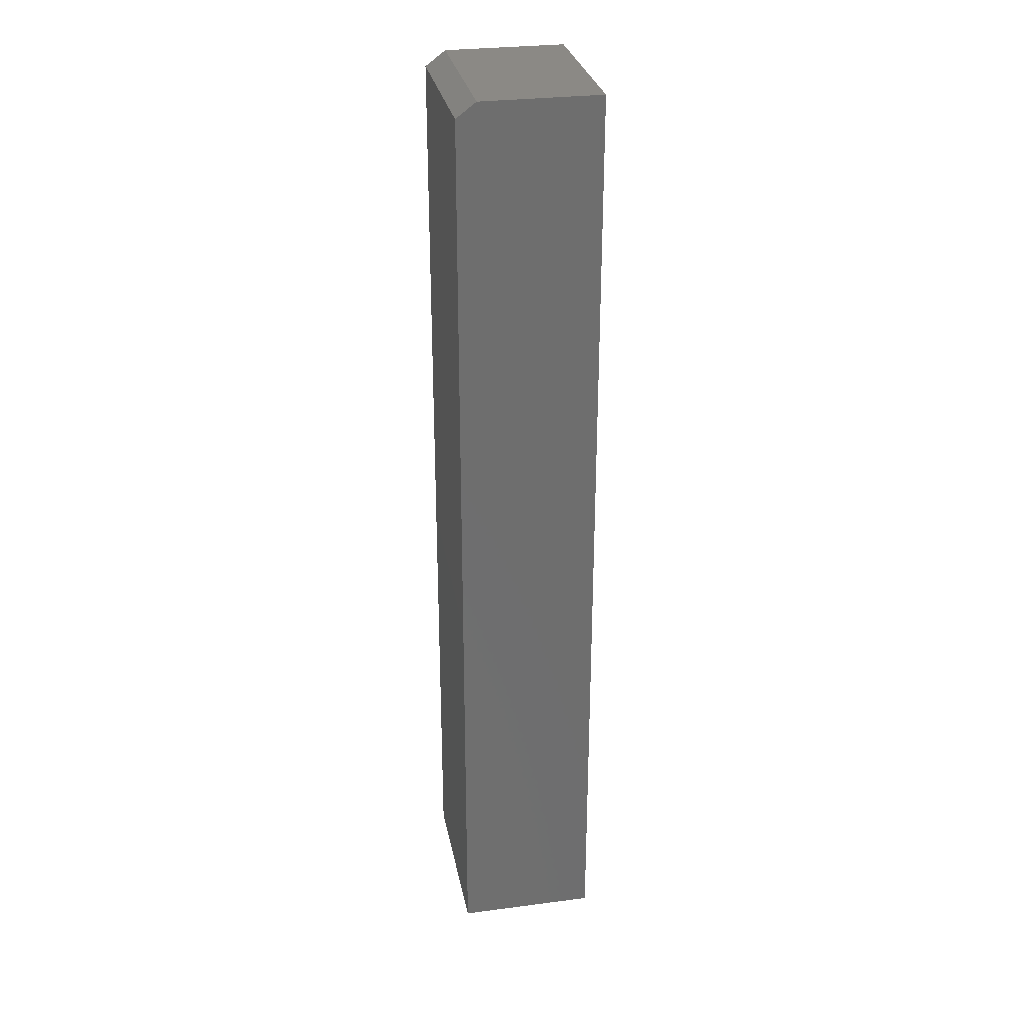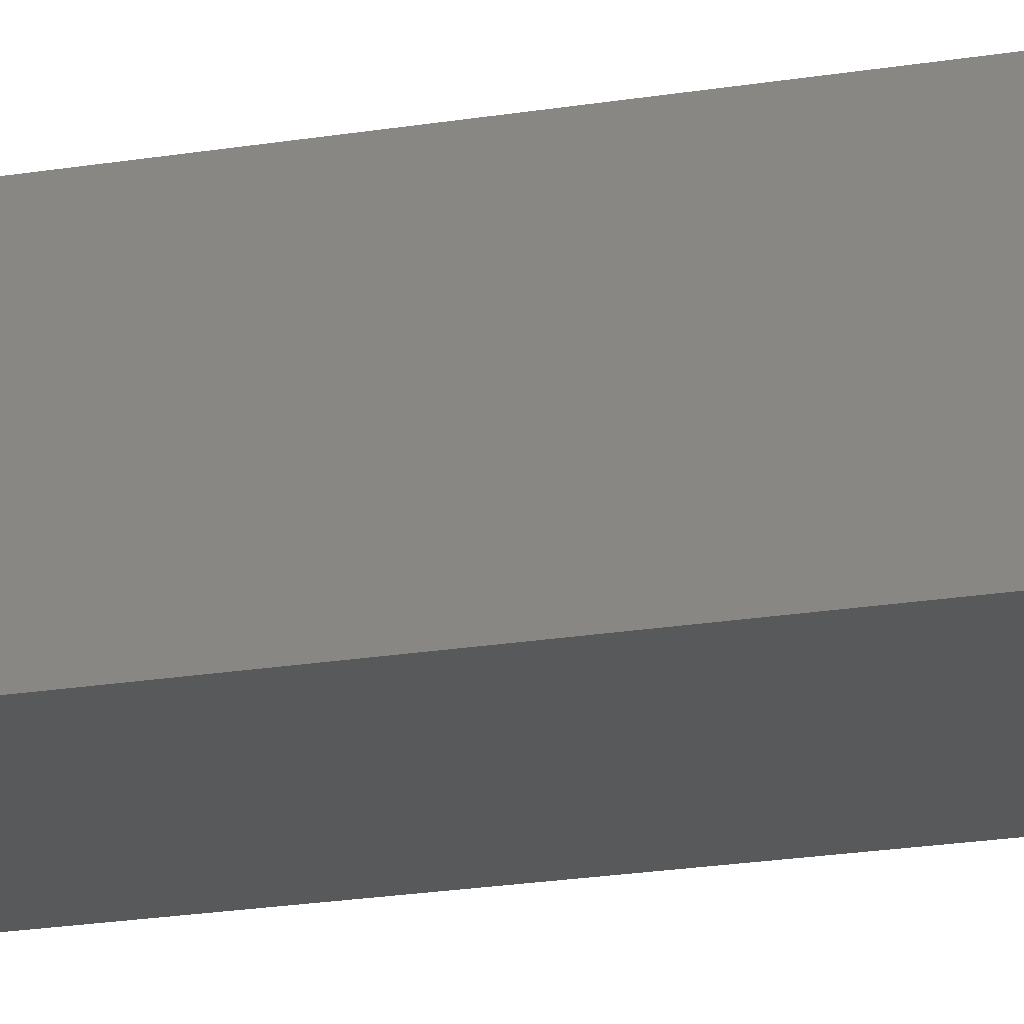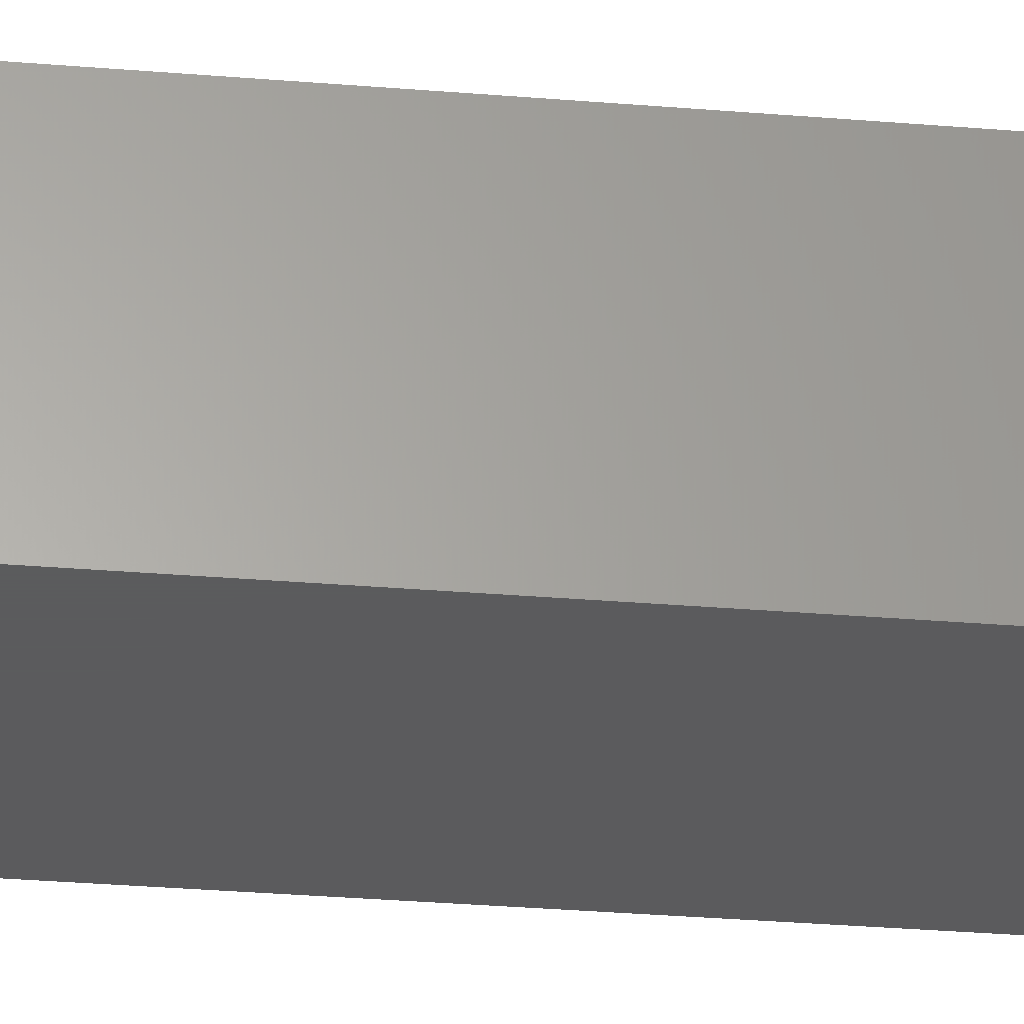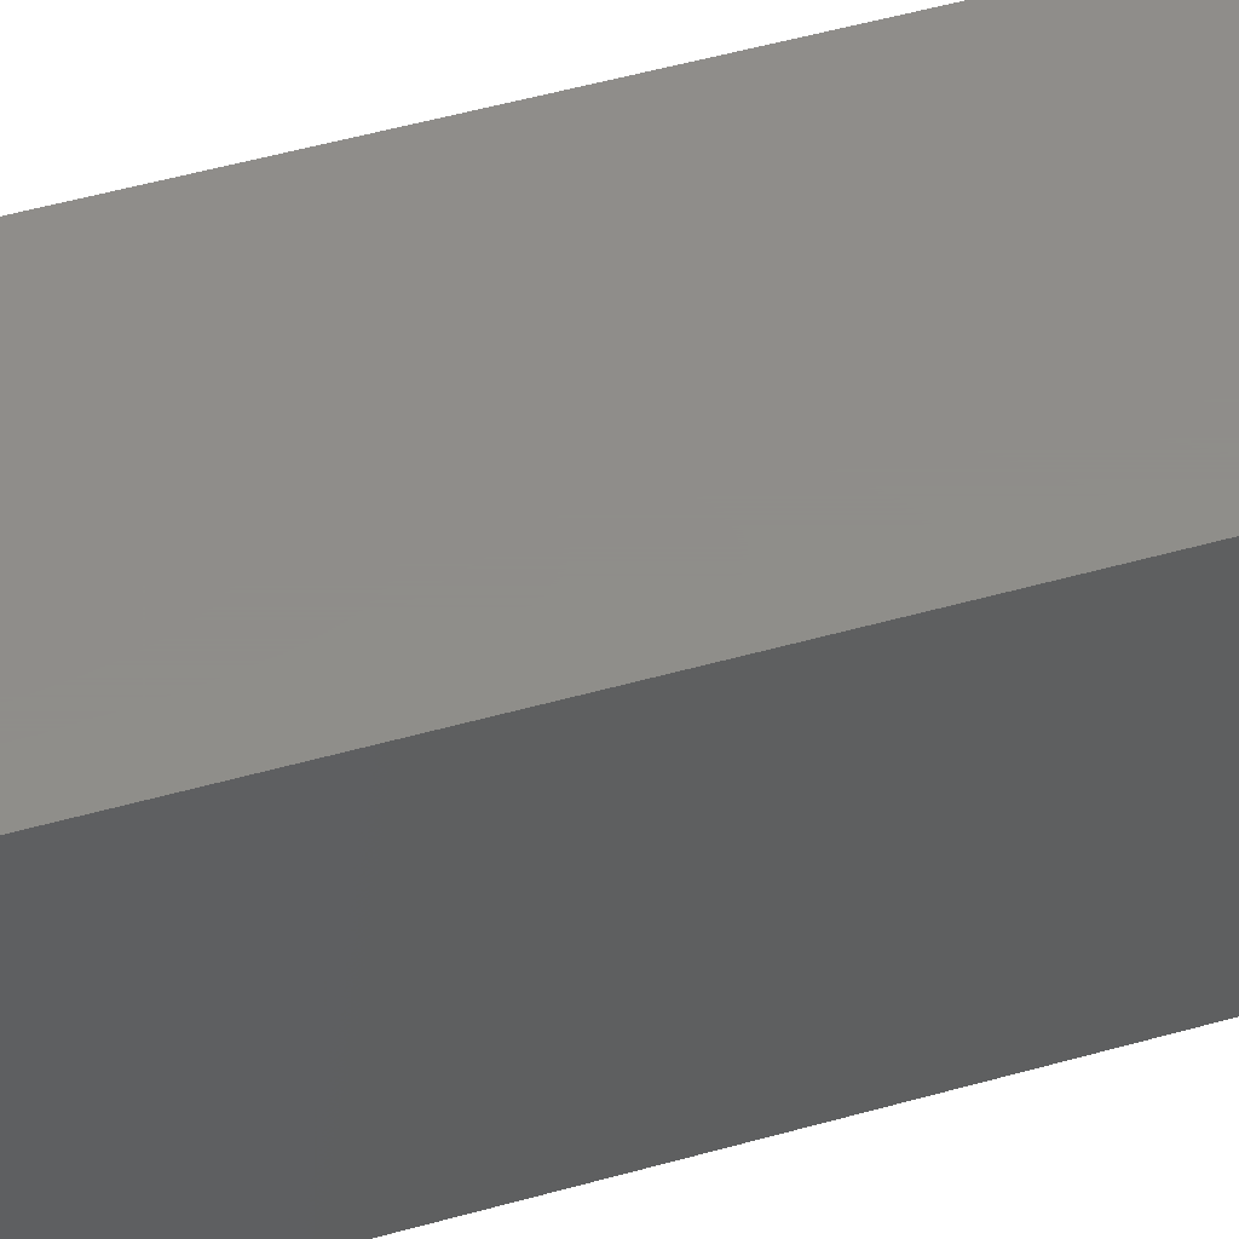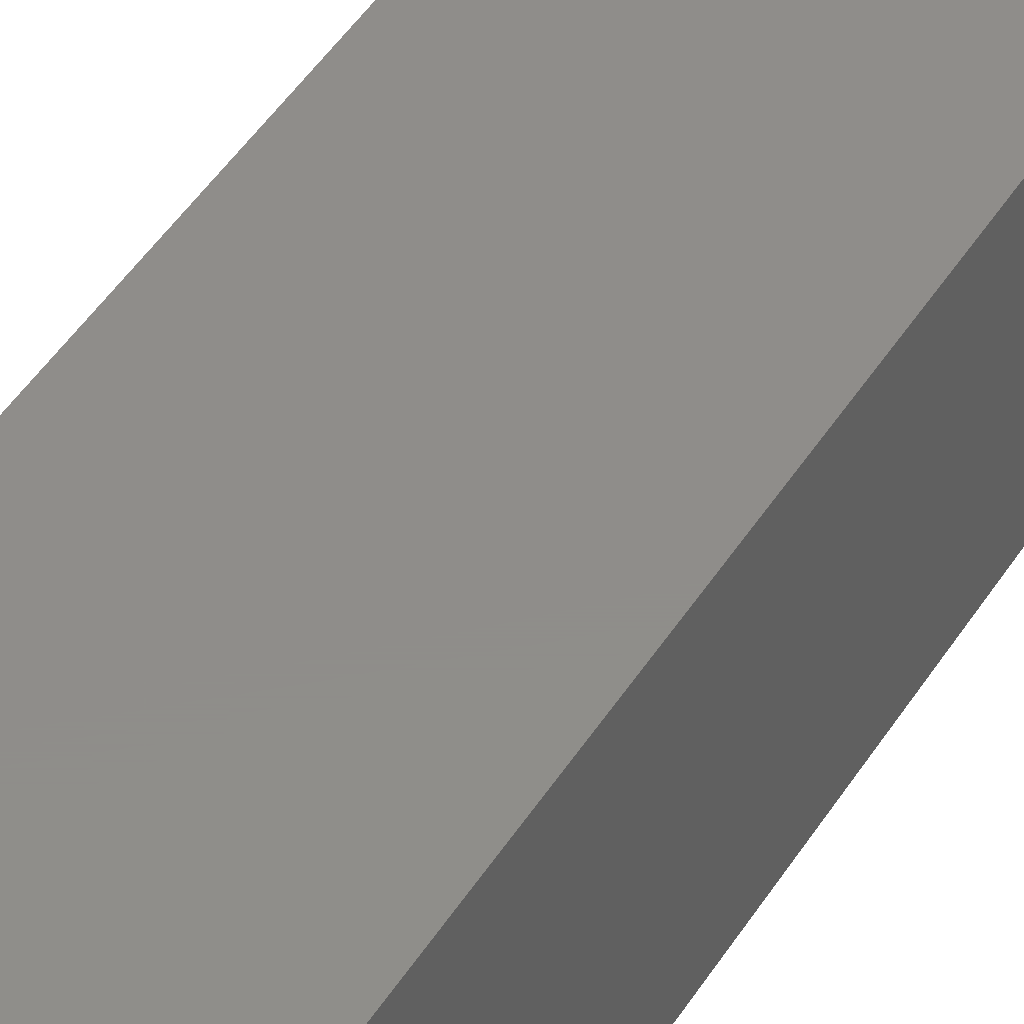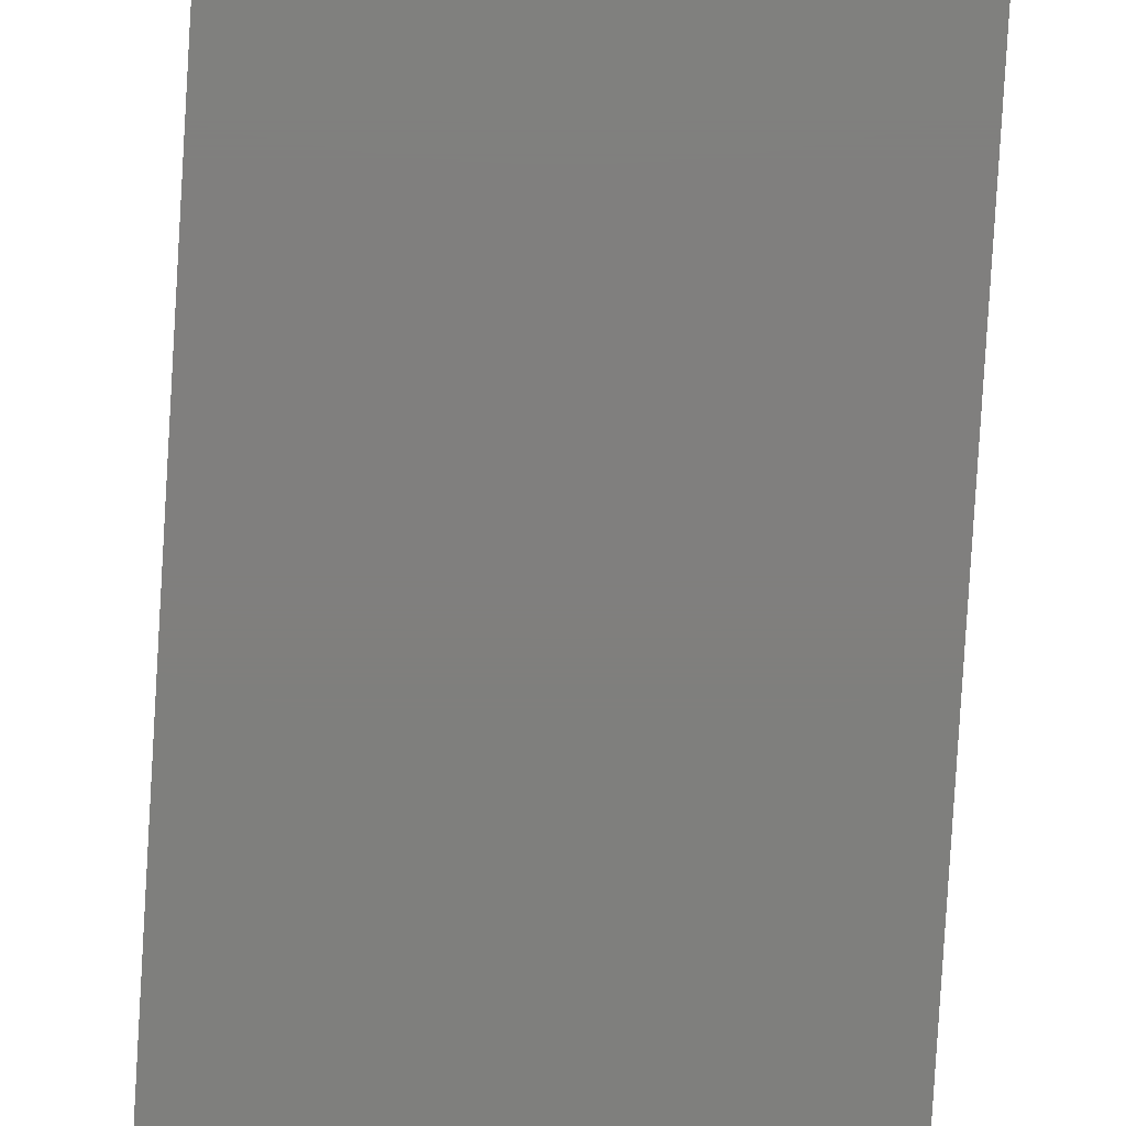
<metadata>
{"format":"stl","ext":"stl","renderer":"f3d","projection":"perspective","resolution":1024,"background":"white","views":[{"elev":29.3,"azim":79.1,"up":"+Y"},{"elev":-20.8,"azim":106.8,"up":"+Z"},{"elev":-27.3,"azim":82.3,"up":"+Z"},{"elev":42.3,"azim":70.4,"up":"+Z"},{"elev":42.2,"azim":-151.3,"up":"+Z"},{"elev":-79.1,"azim":176.6,"up":"+Z"}]}
</metadata>
<code>
# stl→obj: 10 verts, 16 faces
v -0.1406 -0.75 0.2188
v 0.1436 -0.75 0.2188
v -0.1406 0.7266 0.2188
v 0.1436 0.7266 0.2188
v -0.1406 -0.75 0
v -0.1406 0.75 0
v -0.1406 0.75 0.1875
v 0.1436 0.75 0.1875
v 0.1436 0.75 0
v 0.1436 -0.75 0
f 1 2 3
f 3 2 4
f 5 1 6
f 6 1 3
f 6 3 7
f 8 9 7
f 7 9 6
f 2 10 4
f 4 10 9
f 4 9 8
f 3 4 7
f 7 4 8
f 5 6 10
f 10 6 9
f 1 5 2
f 2 5 10

</code>
